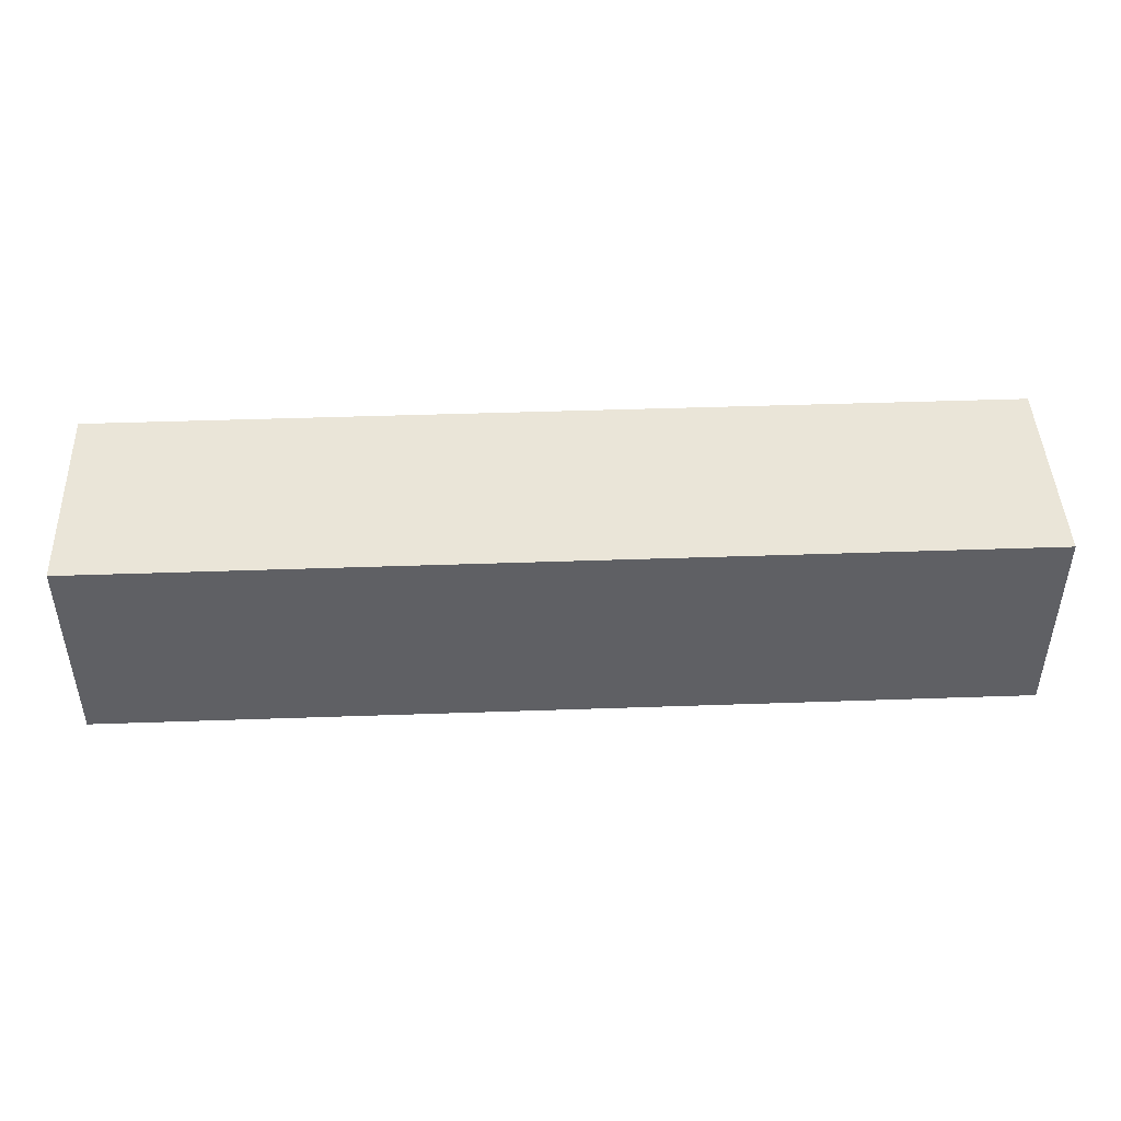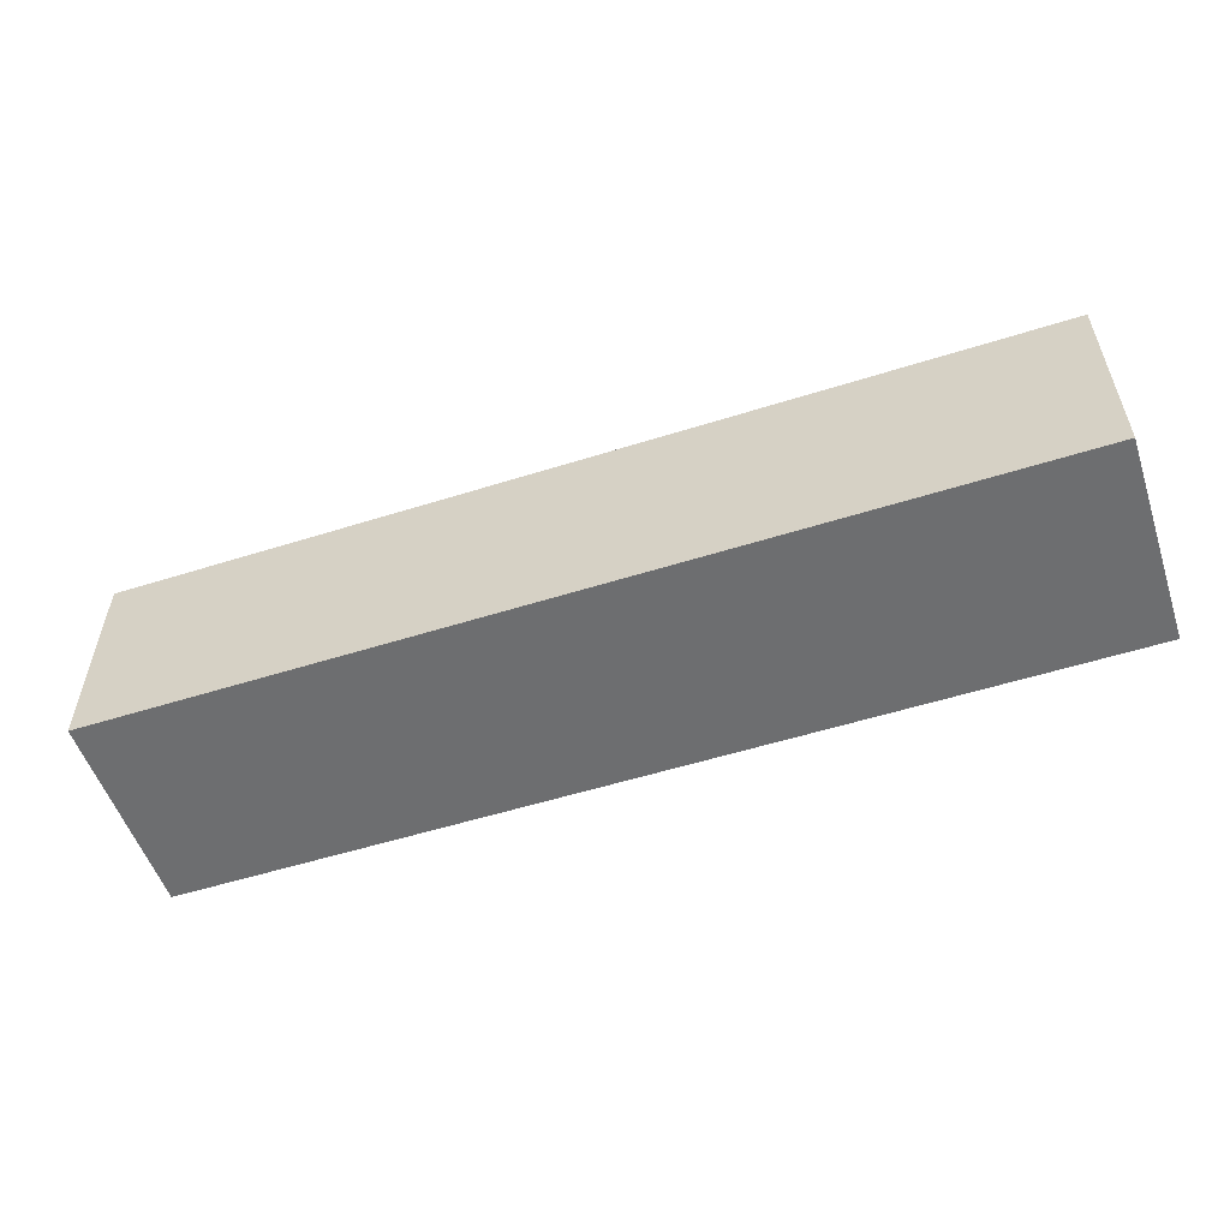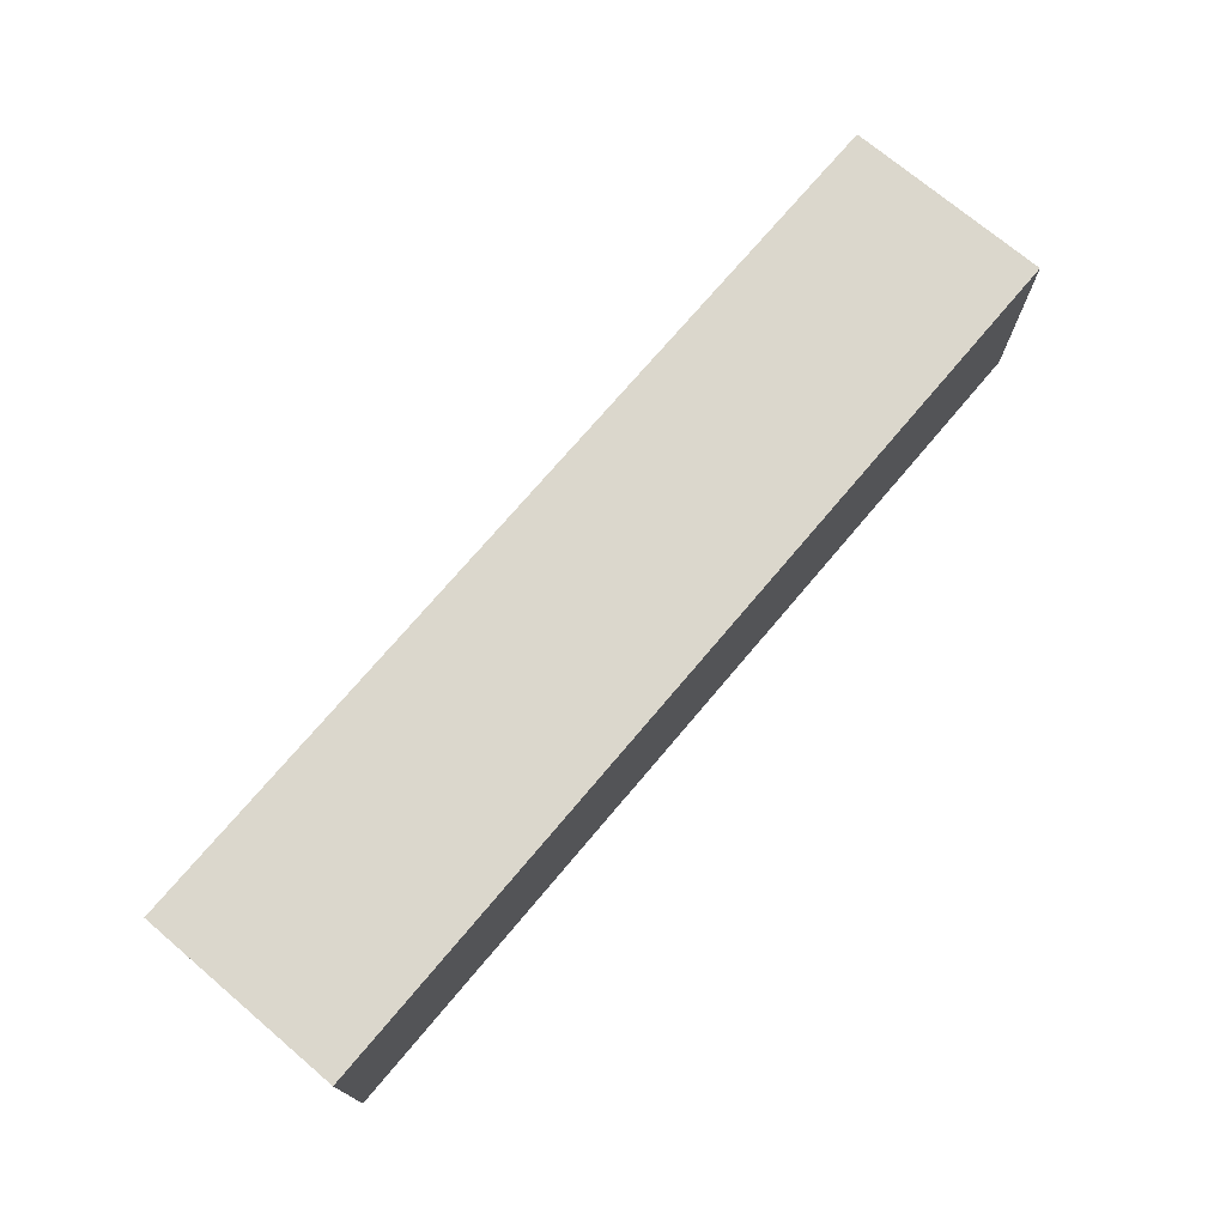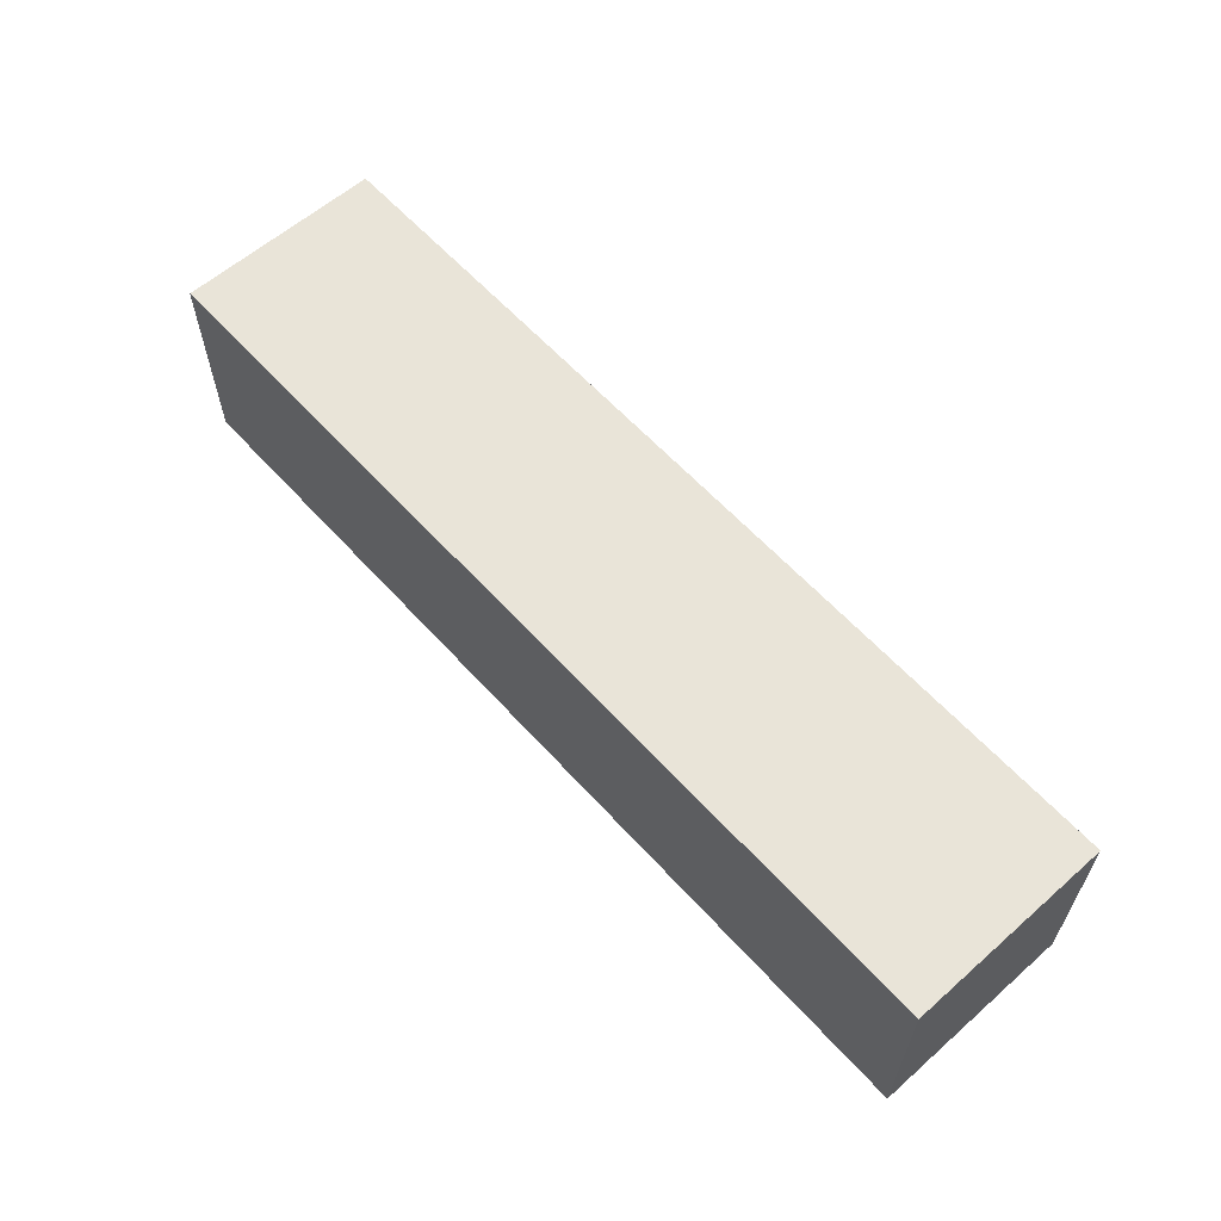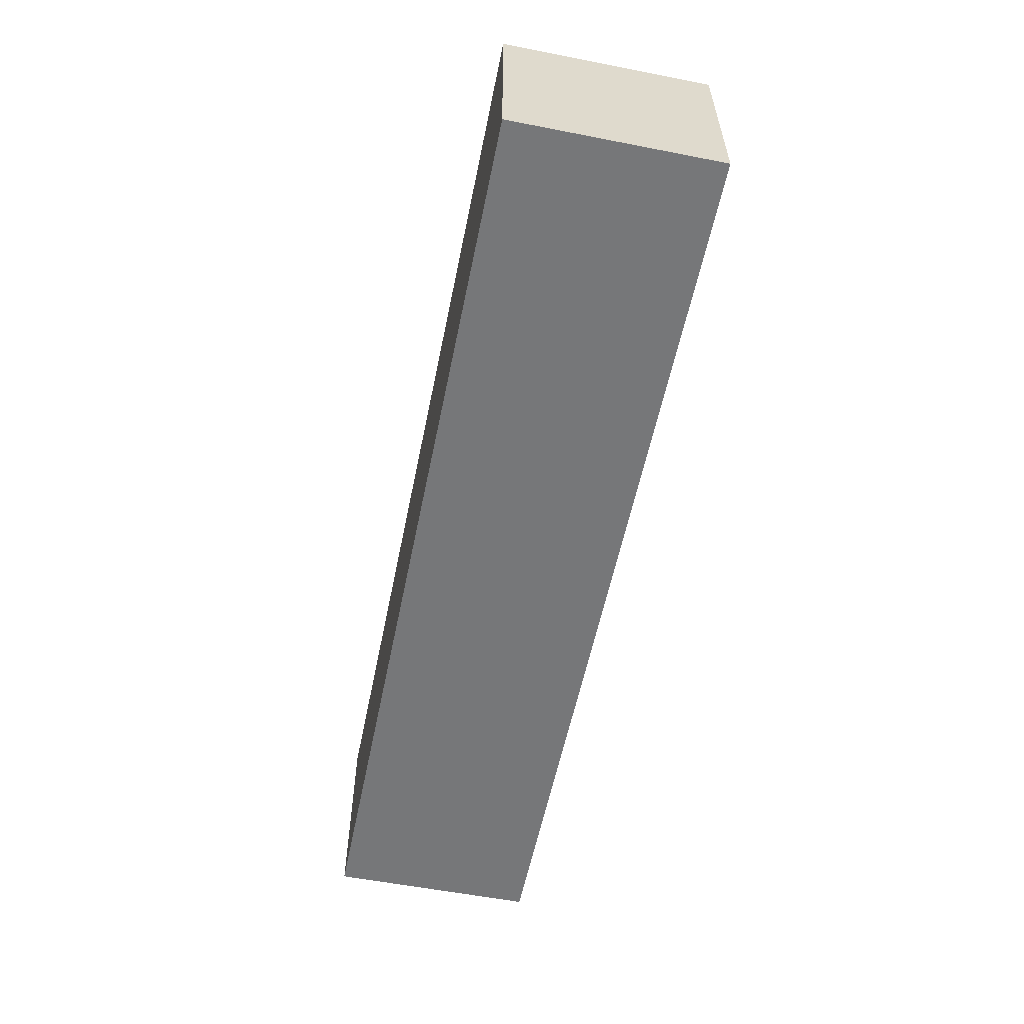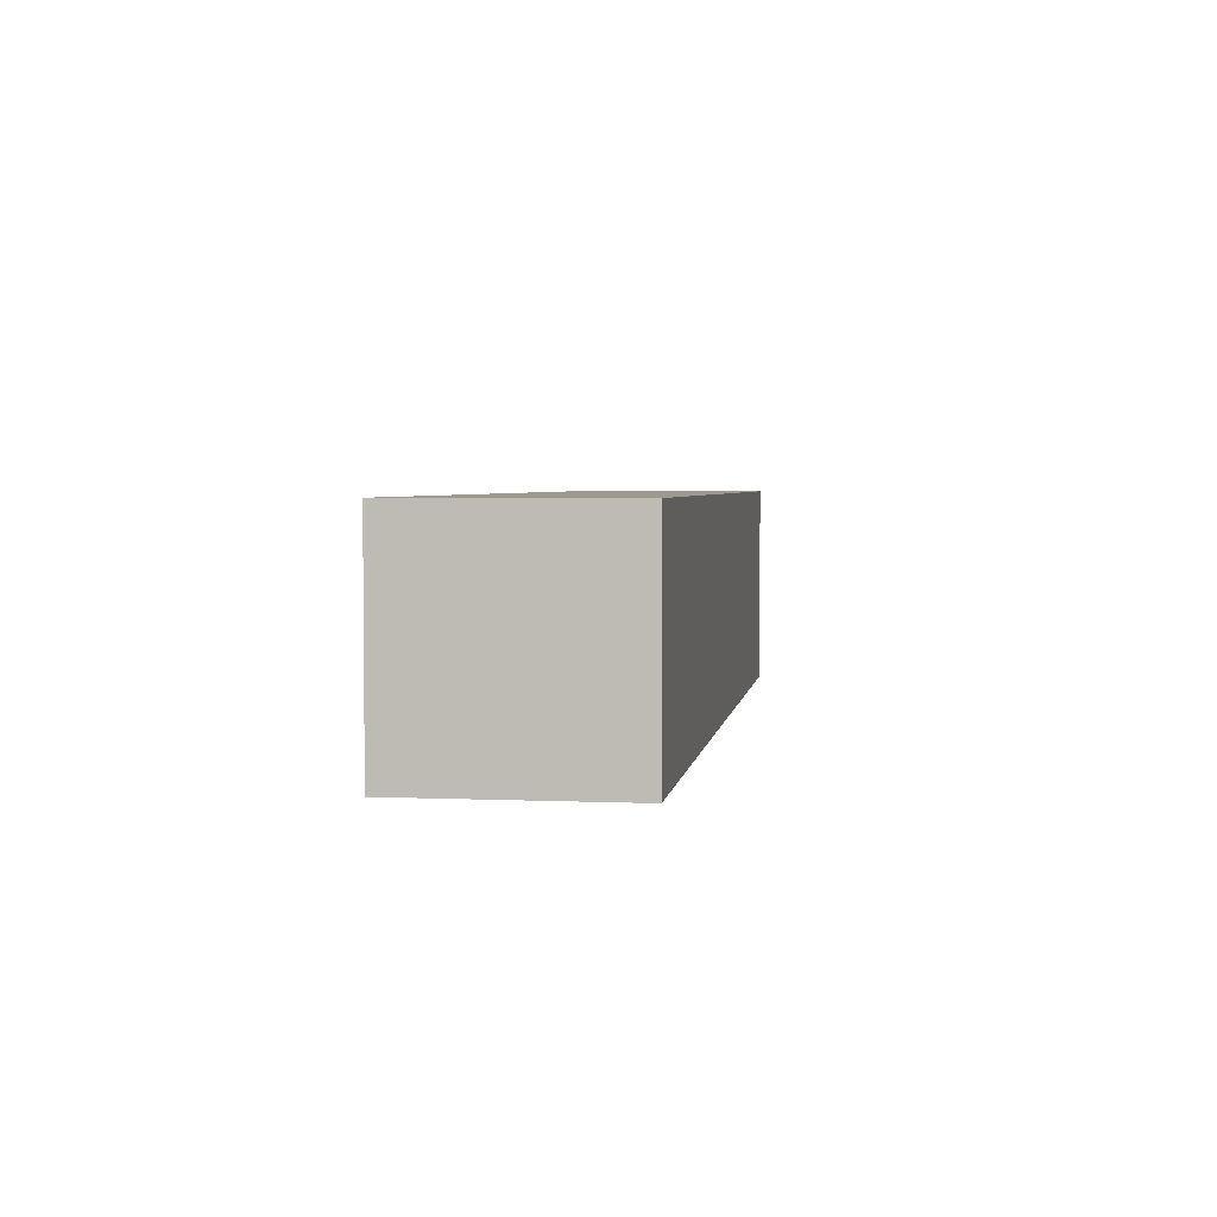
<metadata>
{"format":"obj","ext":"obj","renderer":"f3d","projection":"perspective","resolution":1024,"background":"white","views":[{"elev":45.3,"azim":177.7,"up":"+Y"},{"elev":-54.3,"azim":-161.5,"up":"+Z"},{"elev":73.2,"azim":-49.8,"up":"+Z"},{"elev":60.4,"azim":-131.9,"up":"+Z"},{"elev":-57.1,"azim":-101.5,"up":"+Z"},{"elev":3.5,"azim":-81.8,"up":"+Z"}]}
</metadata>
<code>
g pb_Mesh294760
v 0 -2 0
v -9 -2 -2.98e-07
v 0 0 0
v -9 0 -2.98e-07
v -9 -2 -2.98e-07
v -9 -2 -2
v -9 0 -2.98e-07
v -9 0 -2
v -9 -2 -2
v 0 -2 -2
v -9 0 -2
v 0 0 -2
v 0 -2 -2
v 0 -2 0
v 0 0 -2
v 0 0 0
v 0 0 0
v -9 0 -2.98e-07
v 0 0 -2
v -9 0 -2
v 0 -2 -2
v -9 -2 -2
v 0 -2 0
v -9 -2 -2.98e-07
g pb_Mesh294760_0
g pb_Mesh294760_1
f 3 2 1
f 3 4 2
f 7 6 5
f 7 8 6
f 11 10 9
f 11 12 10
f 15 14 13
f 15 16 14
f 19 18 17
f 19 20 18
f 23 22 21
f 23 24 22

</code>
